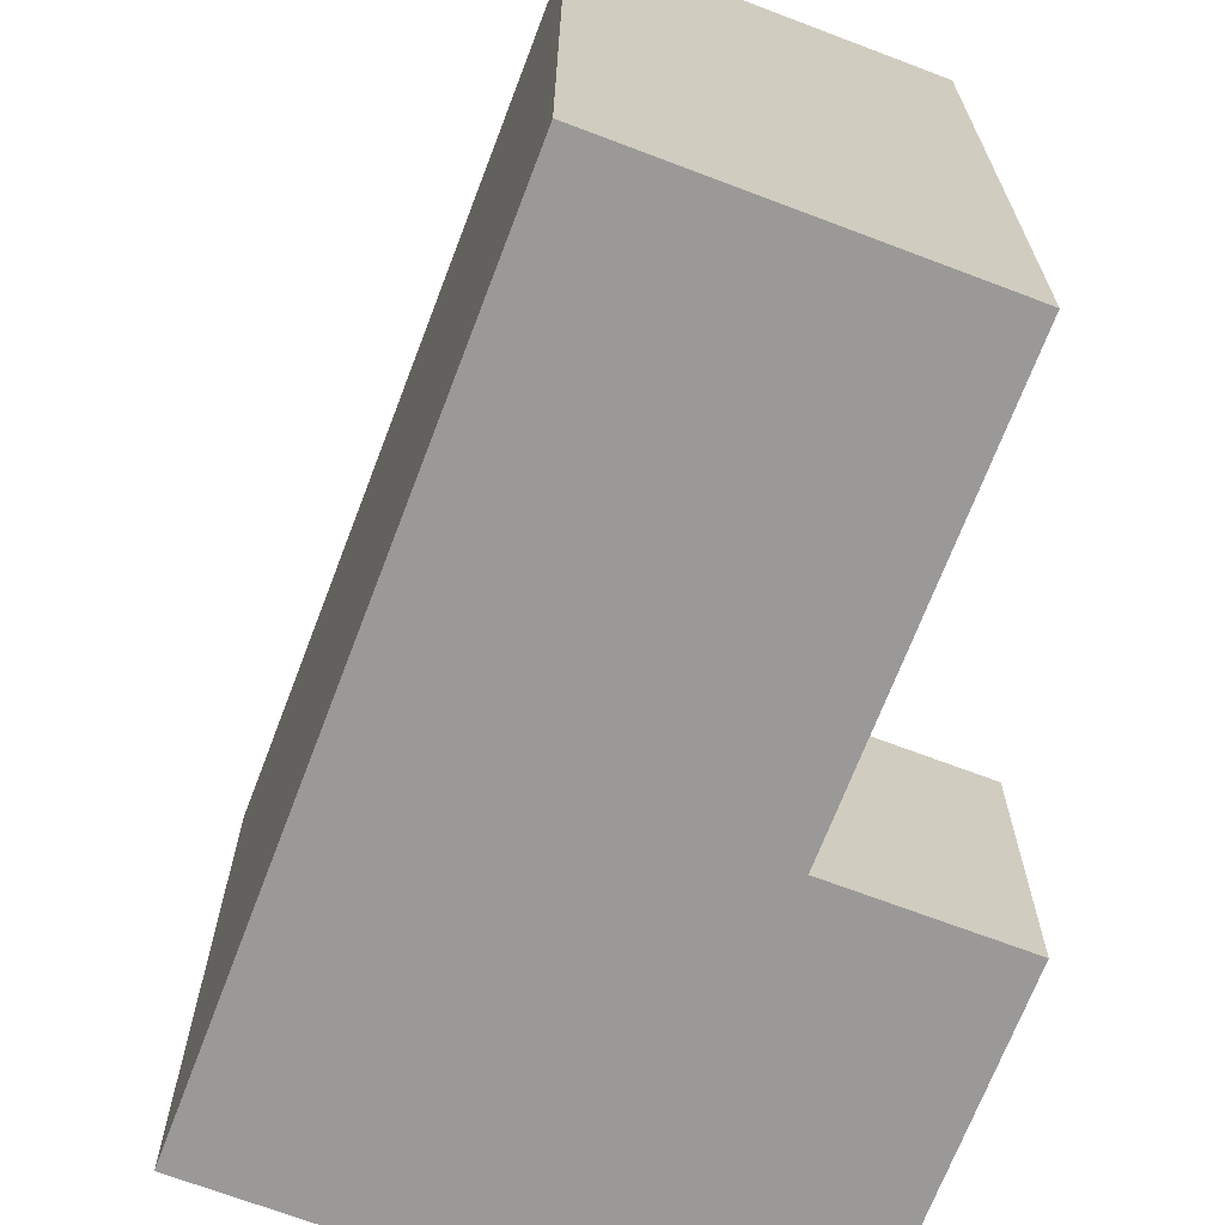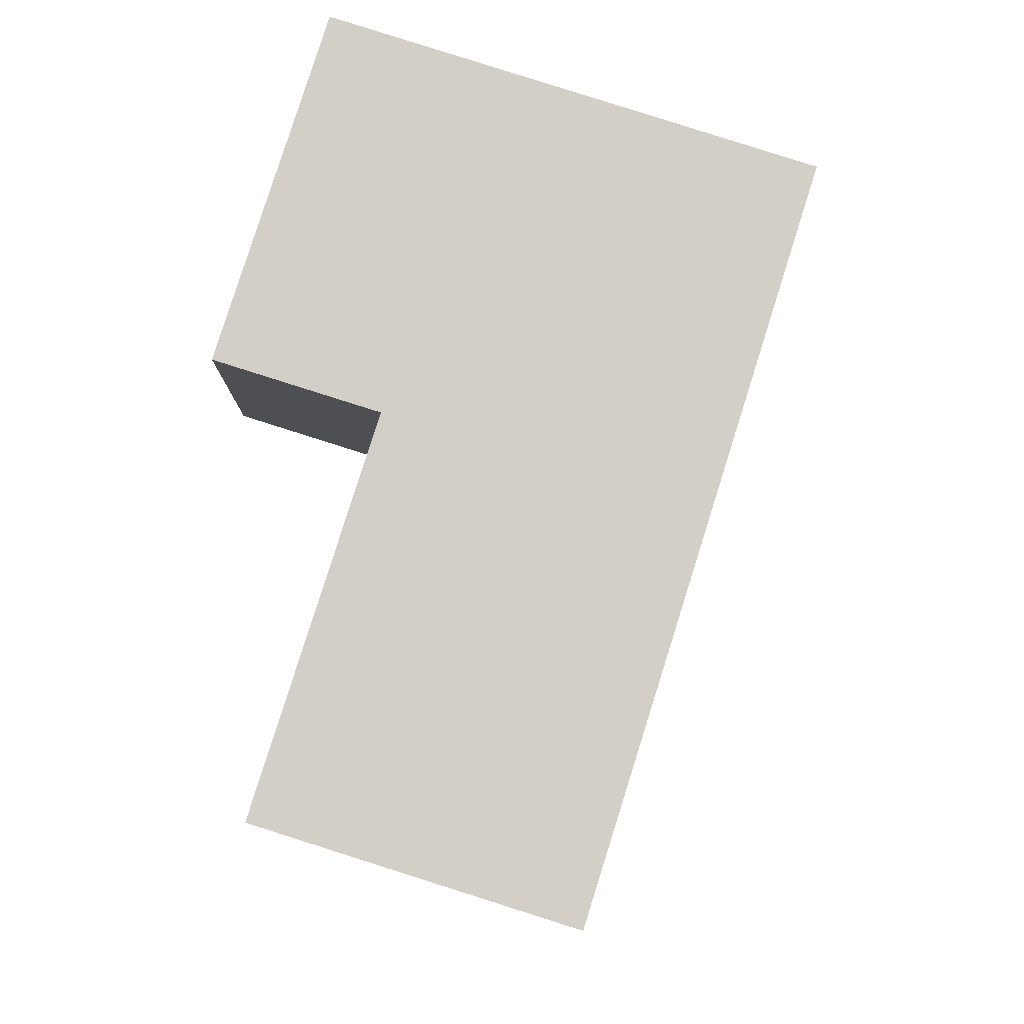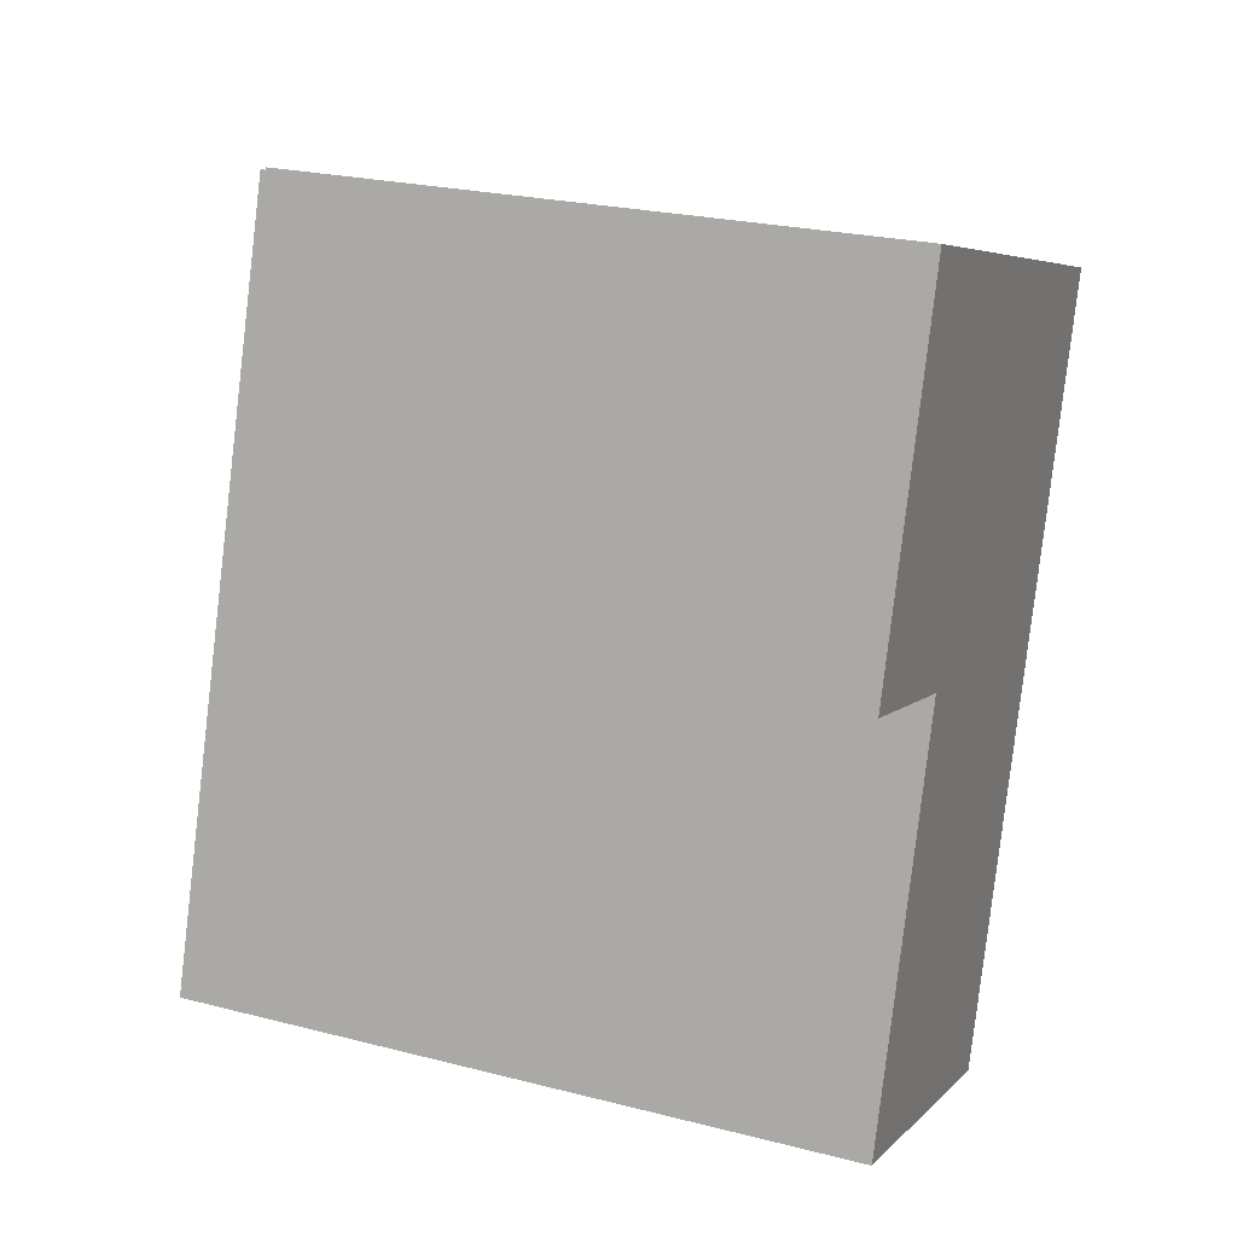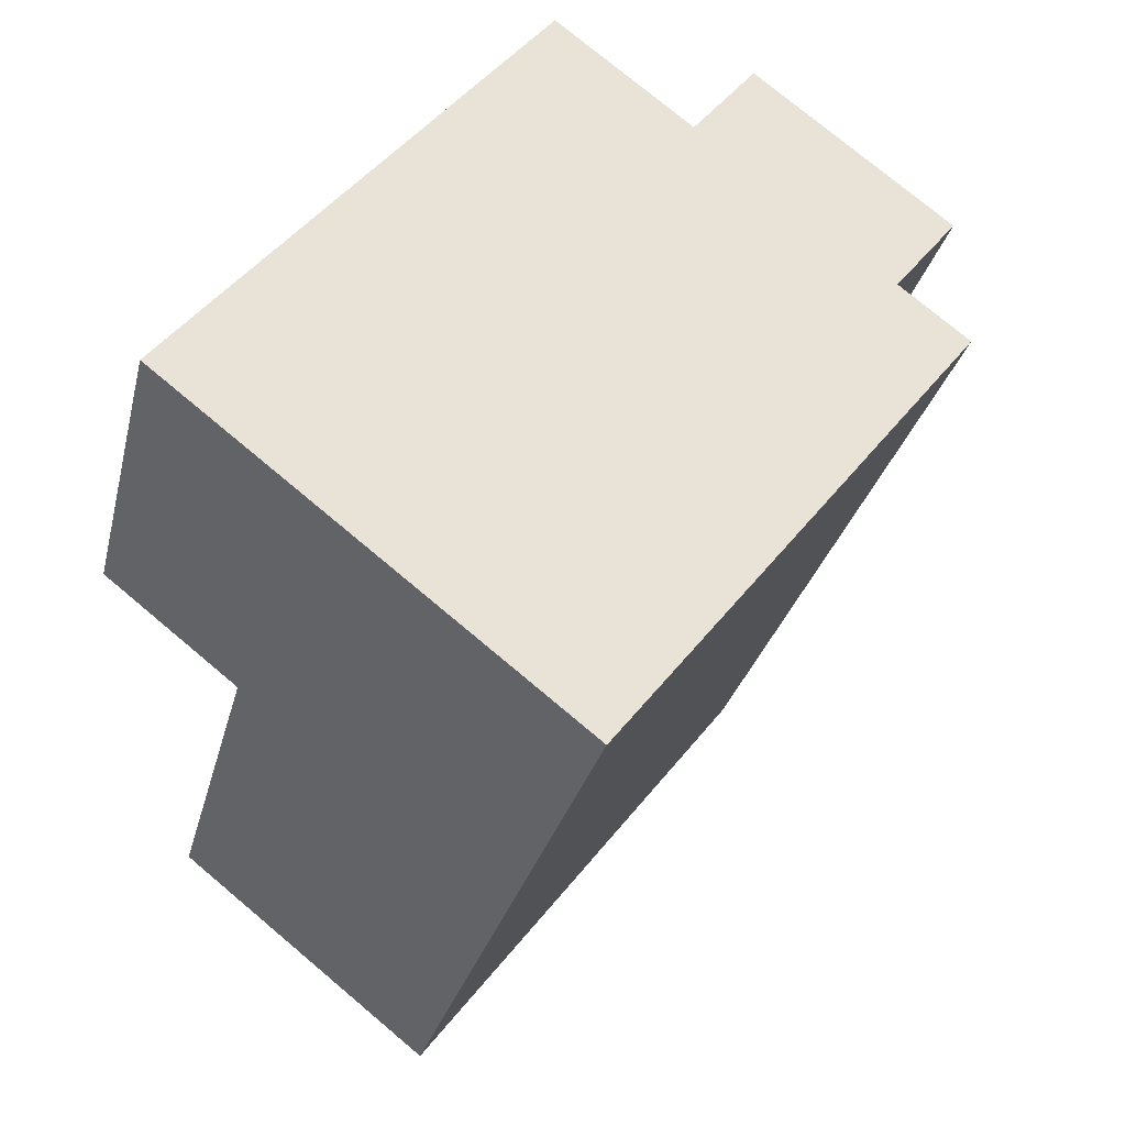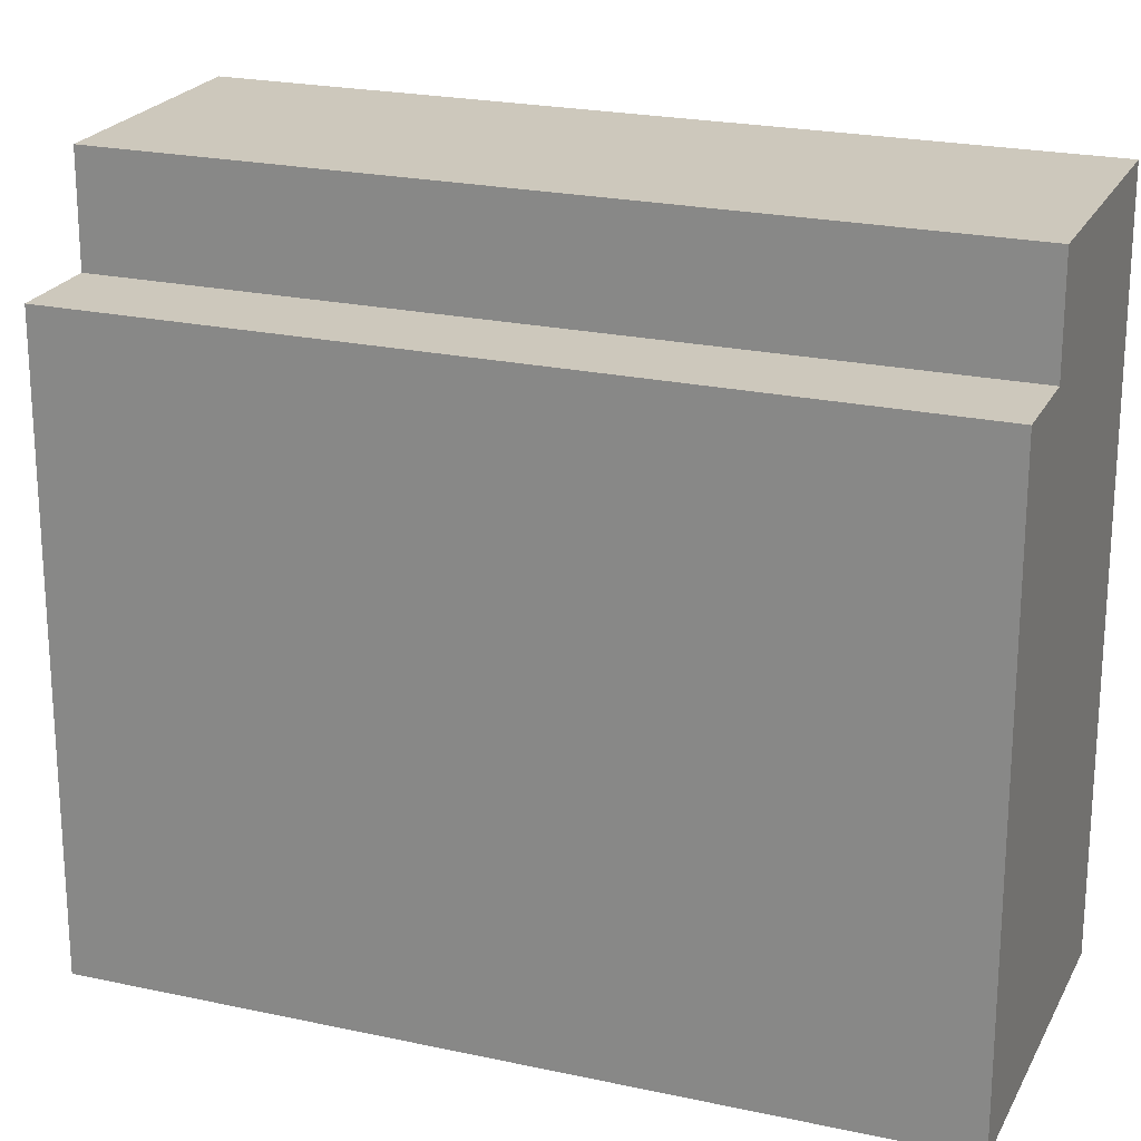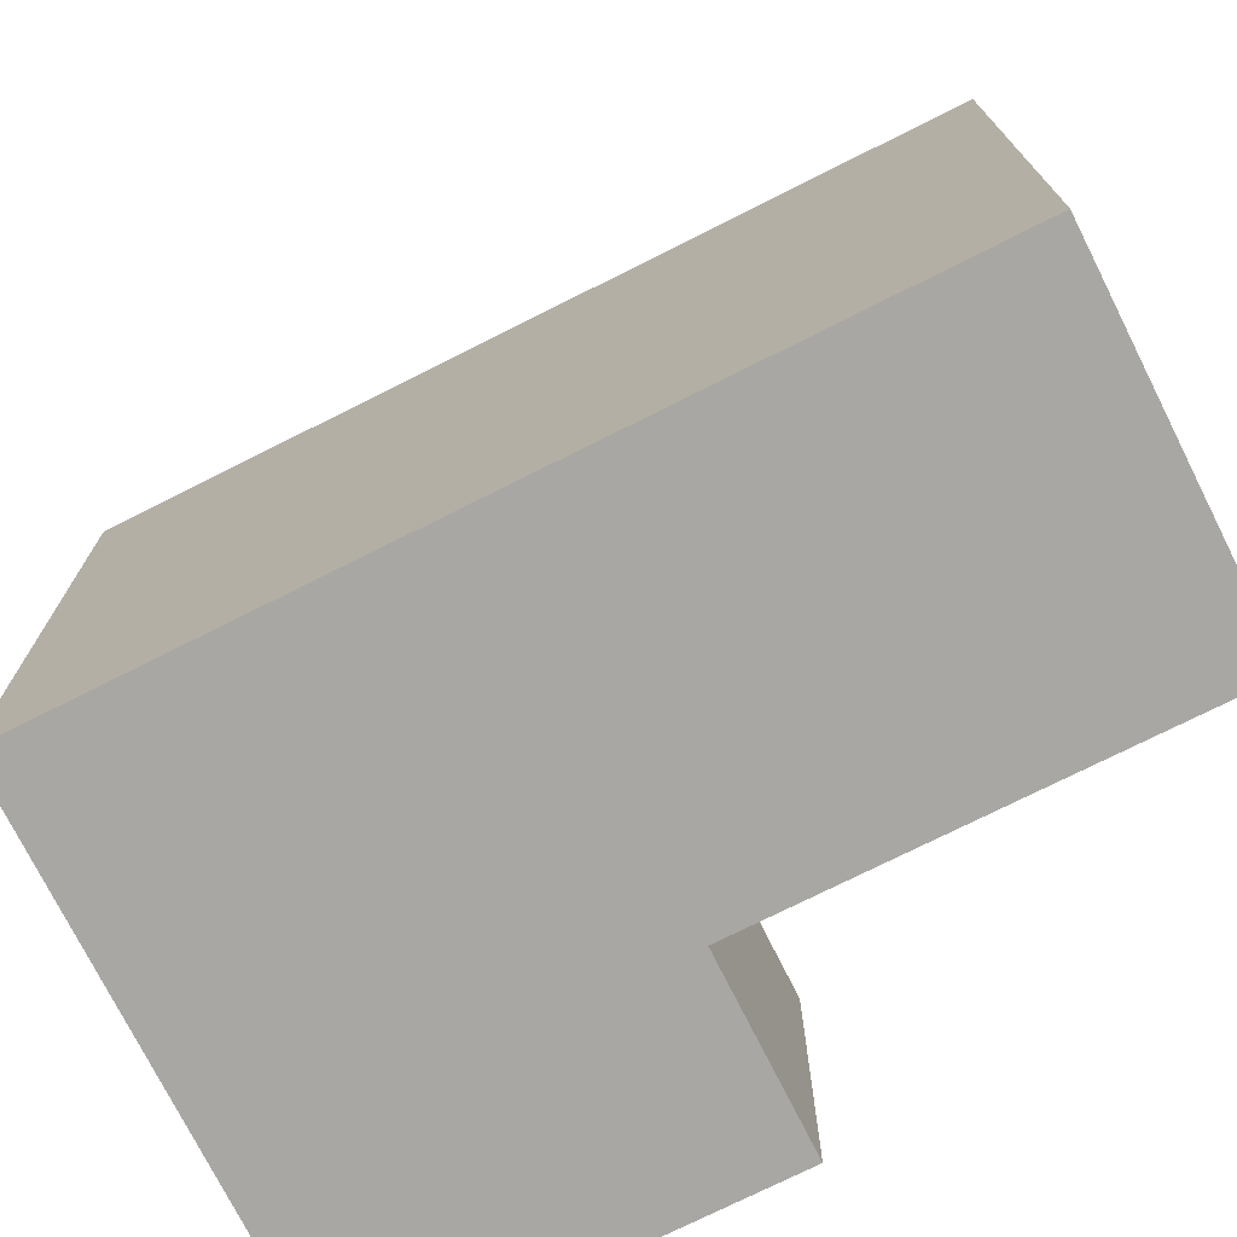
<metadata>
{"format":"obj","ext":"obj","renderer":"f3d","projection":"perspective","resolution":1024,"background":"white","views":[{"elev":-69.1,"azim":176.7,"up":"+Y"},{"elev":-8.4,"azim":-0.8,"up":"+Z"},{"elev":24.3,"azim":-67.2,"up":"+Z"},{"elev":48.9,"azim":36.4,"up":"+Z"},{"elev":22.2,"azim":128.4,"up":"+Y"},{"elev":-74.5,"azim":134.2,"up":"+Y"}]}
</metadata>
<code>
v  22.86 -5.594e-16 9.136
v  20.58 3.981e-16 -6.501
v  25.28 -5.127e-16 8.373
v  21.72 -5.816e-16 9.498
v  11.71 -7.752e-16 12.66
v  4.701 -9.108e-16 14.88
v  0 0 0
v  7.015 1.357e-16 -2.216
v  15.28 1.425e-15 -23.28
v  1.716 1.163e-15 -18.99
v  11.73 1.357e-15 -22.15
v  11.71 29.22 12.66
v  21.72 24.82 9.495
v  21.72 29.22 9.495
v  22.86 24.82 9.135
v  25.28 12.32 8.372
v  25.28 24.82 8.372
v  11.71 24.82 12.66
v  4.701 24.82 14.87
v  4.701 12.32 14.87
v  15.28 12.32 -23.28
v  12.86 24.82 -22.51
v  15.28 24.82 -23.28
v  11.73 24.82 -22.16
v  1.716 24.82 -18.99
v  1.716 12.32 -18.99
v  1.716 29.22 -18.99
v  11.73 29.22 -22.15
v  1.745 12.32 5.523
v  0.0002629 12.32 -0.0003894
v  1.747 24.82 5.522
v  7.015 12.32 -2.217
v  8.76 12.32 3.308
v  8.76 24.82 3.307
v  18.77 24.82 0.1453
g defaultobject
f 1 2 3
f 2 1 4
f 2 4 5
f 2 5 6
f 2 6 7
f 2 7 8
f 8 9 2
f 9 8 10
f 9 10 11
f 12 13 14
f 15 16 17
f 16 15 13
f 16 13 12
f 16 12 18
f 16 18 19
f 16 19 3
f 3 19 20
f 3 20 1
f 1 20 4
f 4 20 6
f 4 6 5
f 21 22 23
f 22 21 24
f 24 21 25
f 25 21 26
f 26 21 9
f 26 9 11
f 26 11 10
f 24 27 28
f 27 24 25
f 7 29 30
f 29 19 31
f 19 29 20
f 20 29 7
f 20 7 6
f 8 26 10
f 26 8 32
f 26 32 25
f 25 32 33
f 25 33 27
f 27 33 34
f 27 34 12
f 12 34 18
f 2 16 3
f 16 2 17
f 17 2 23
f 23 2 21
f 21 2 9
f 33 31 34
f 31 33 29
f 8 30 32
f 30 8 7
f 35 14 13
f 14 35 28
f 28 35 24
f 22 17 23
f 17 22 24
f 17 24 35
f 17 35 15
f 15 35 13
f 34 19 18
f 19 34 31
f 32 29 33
f 29 32 30
f 28 12 14
f 12 28 27

</code>
